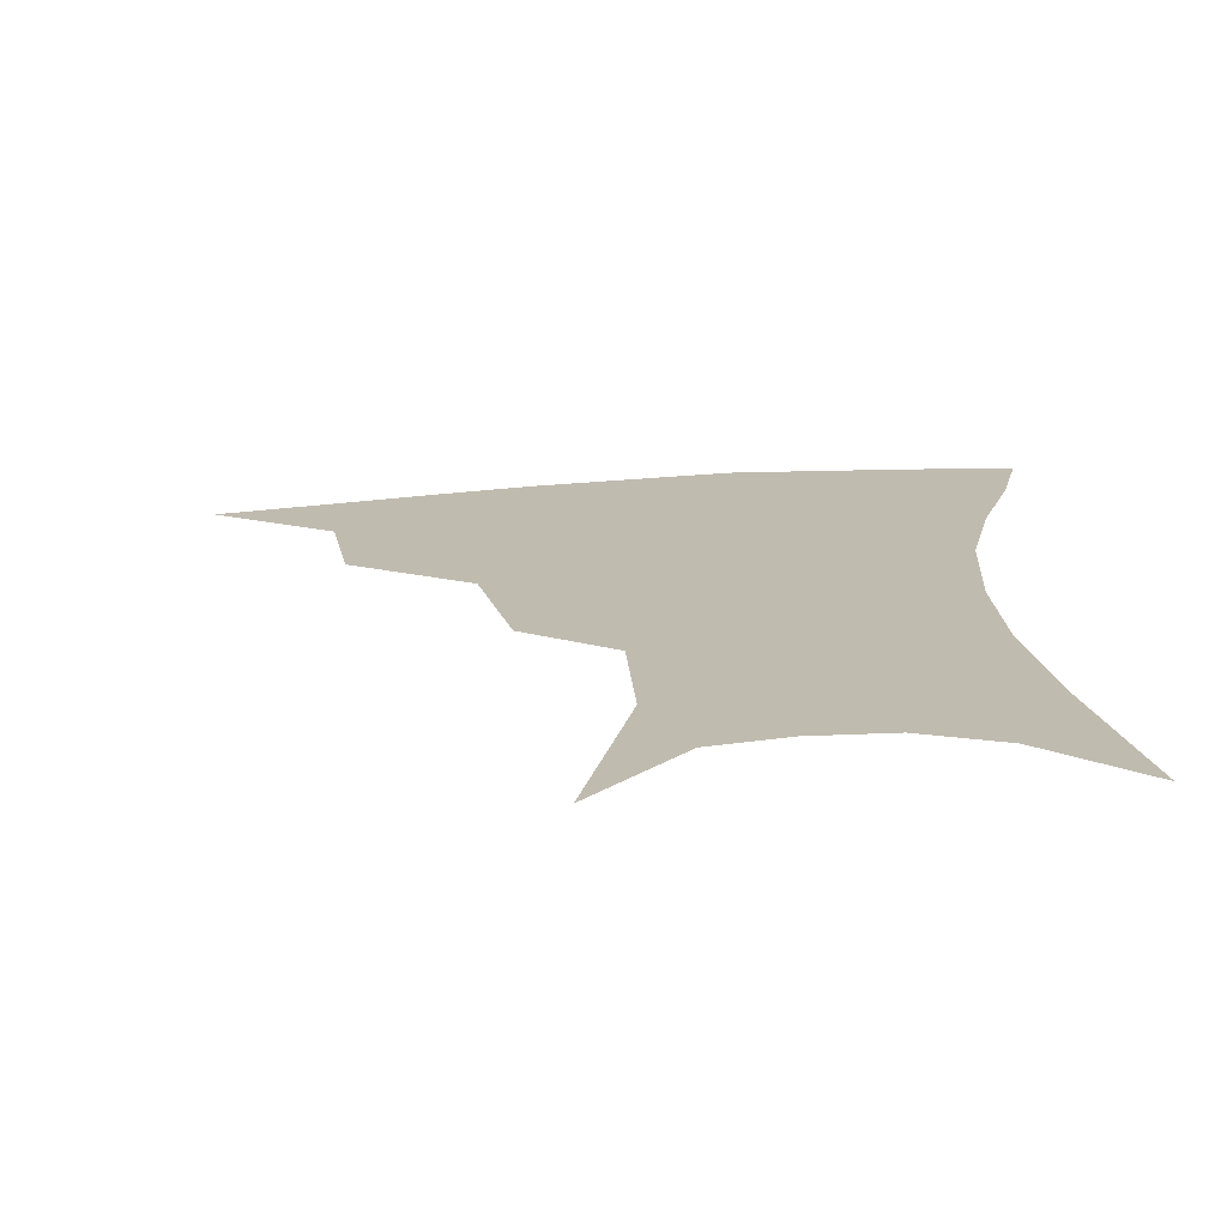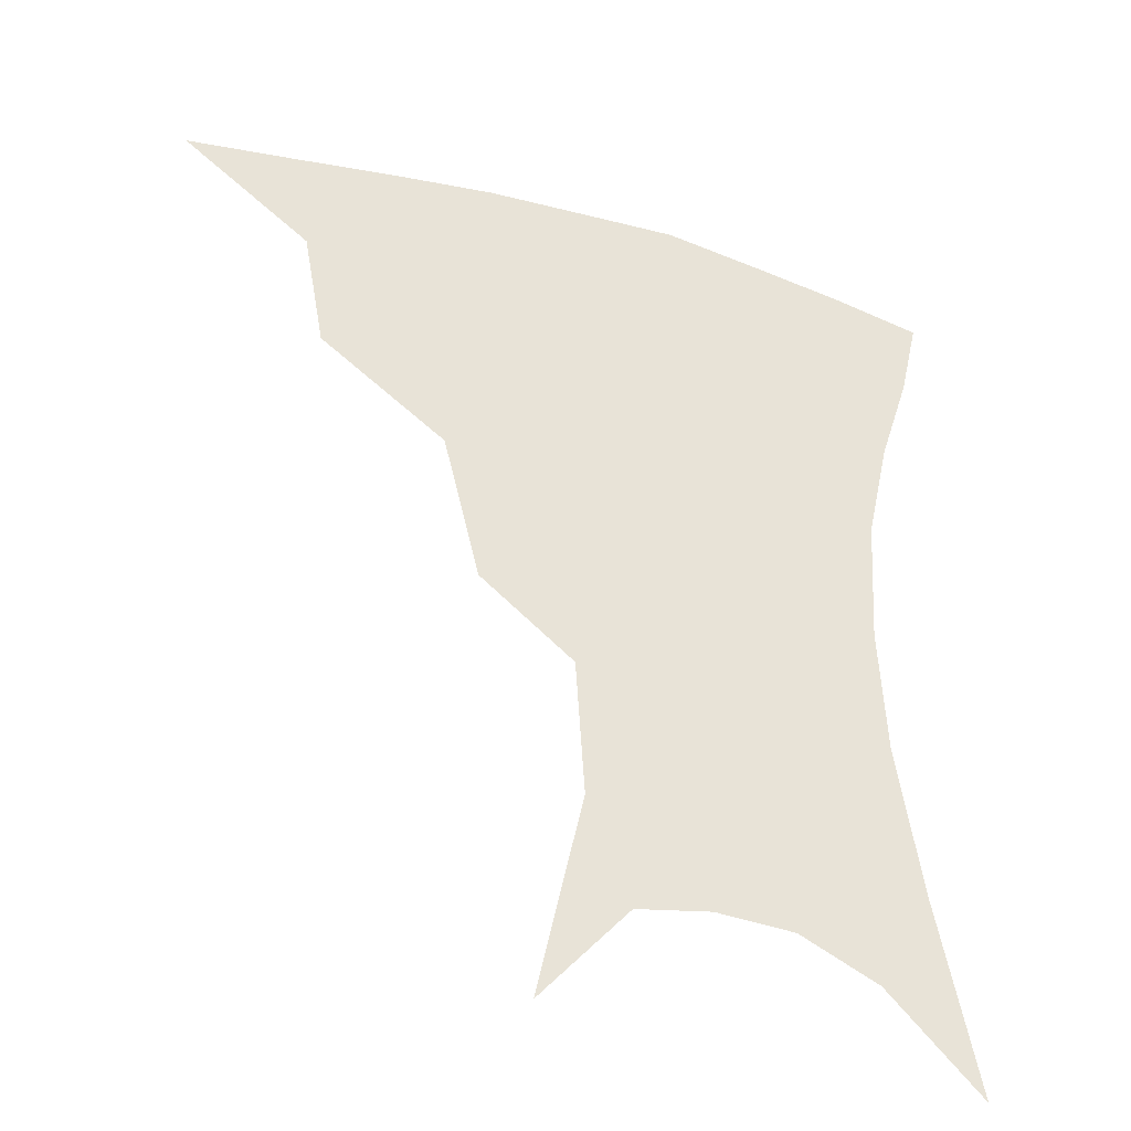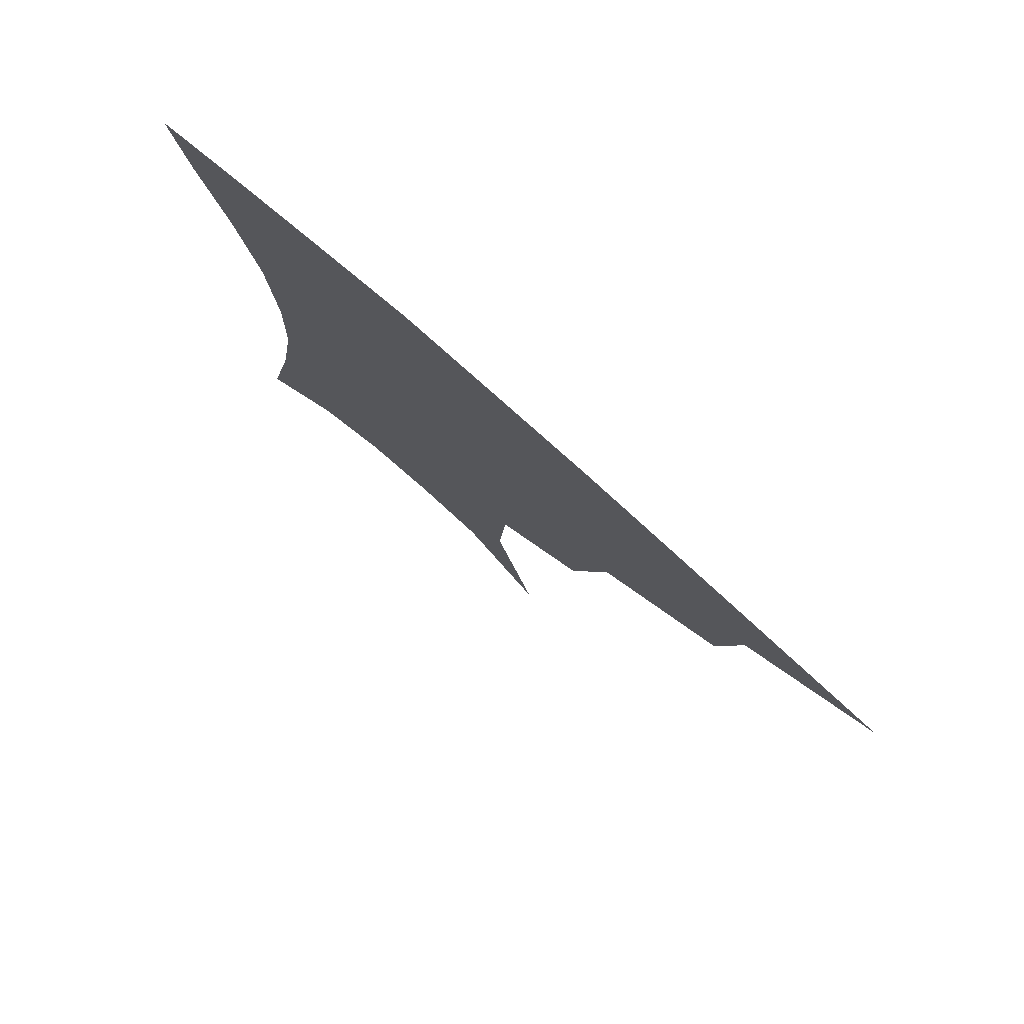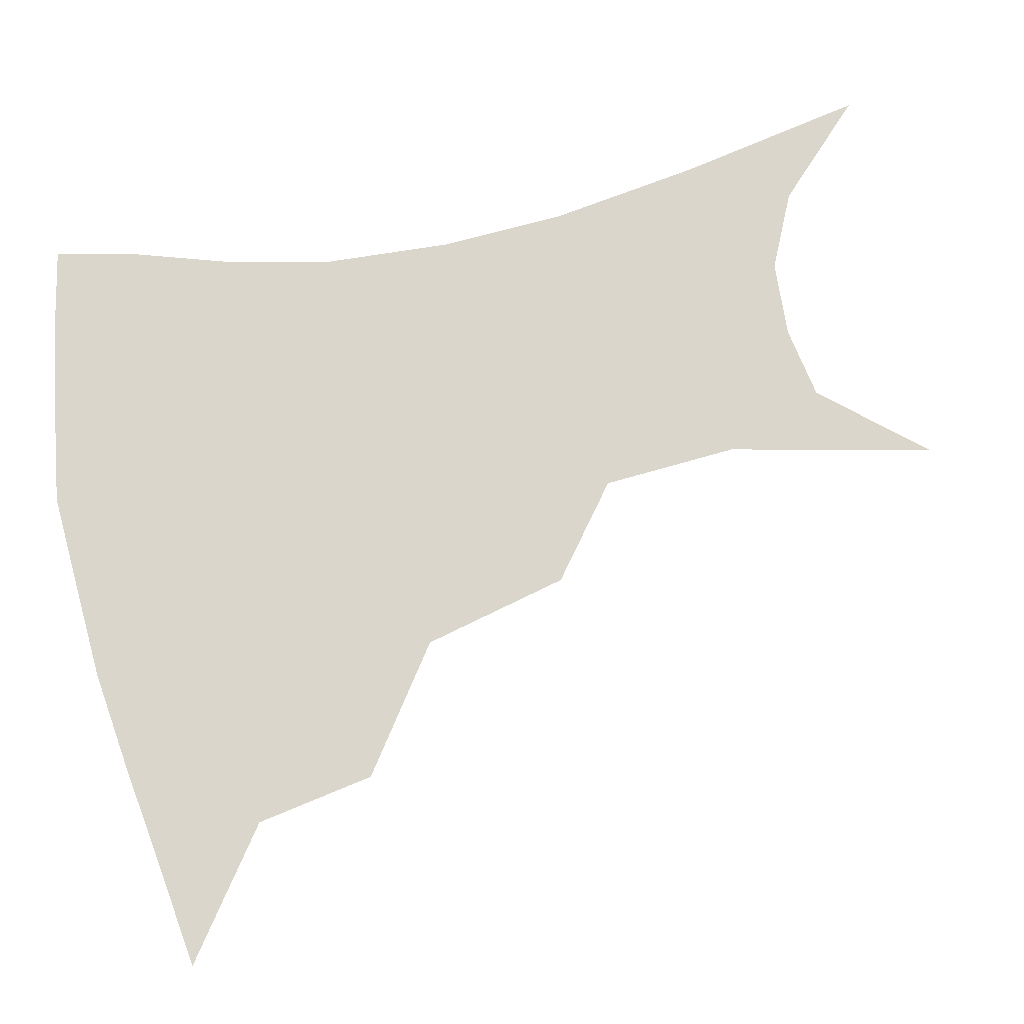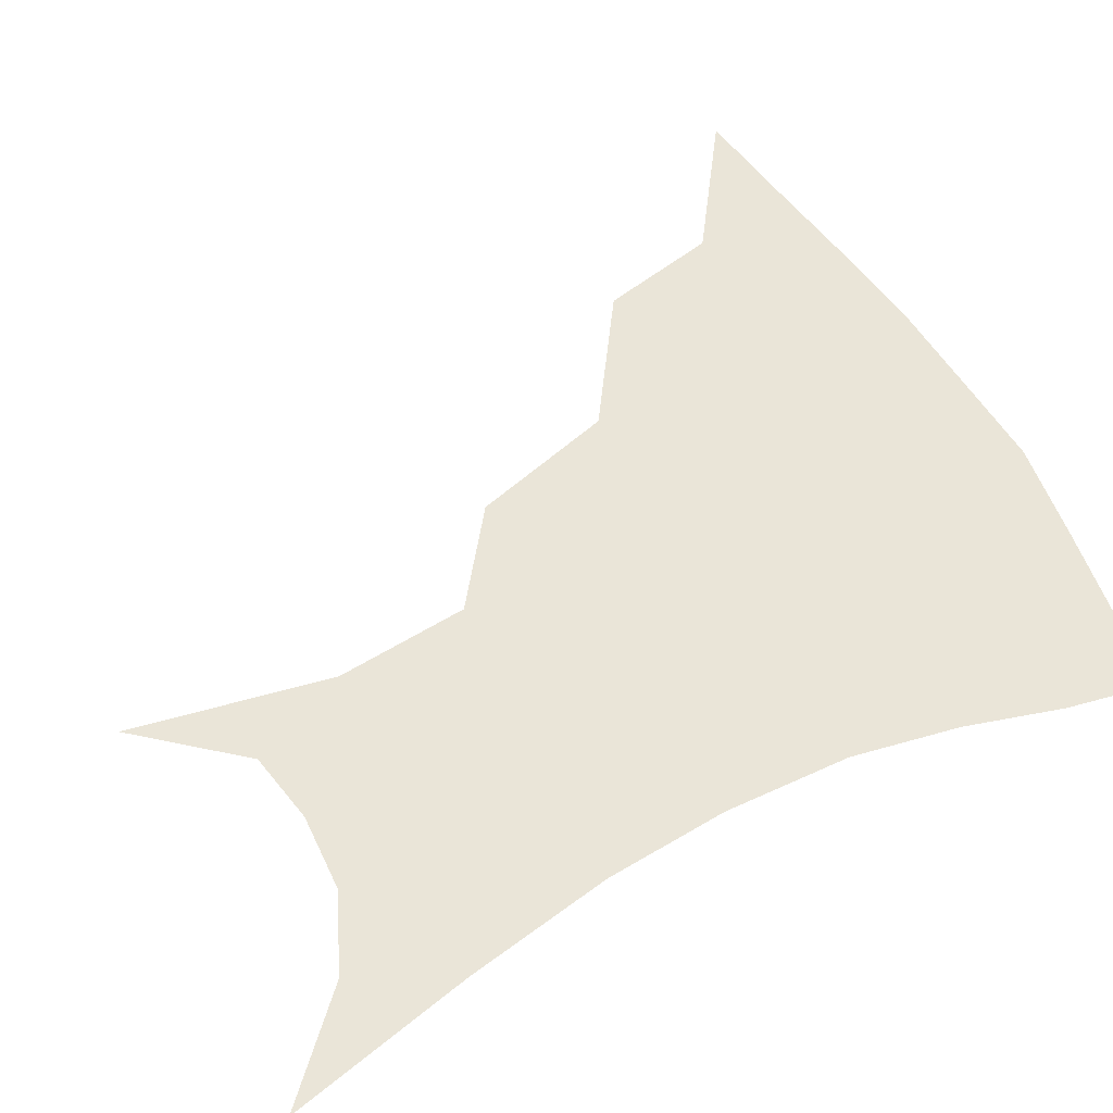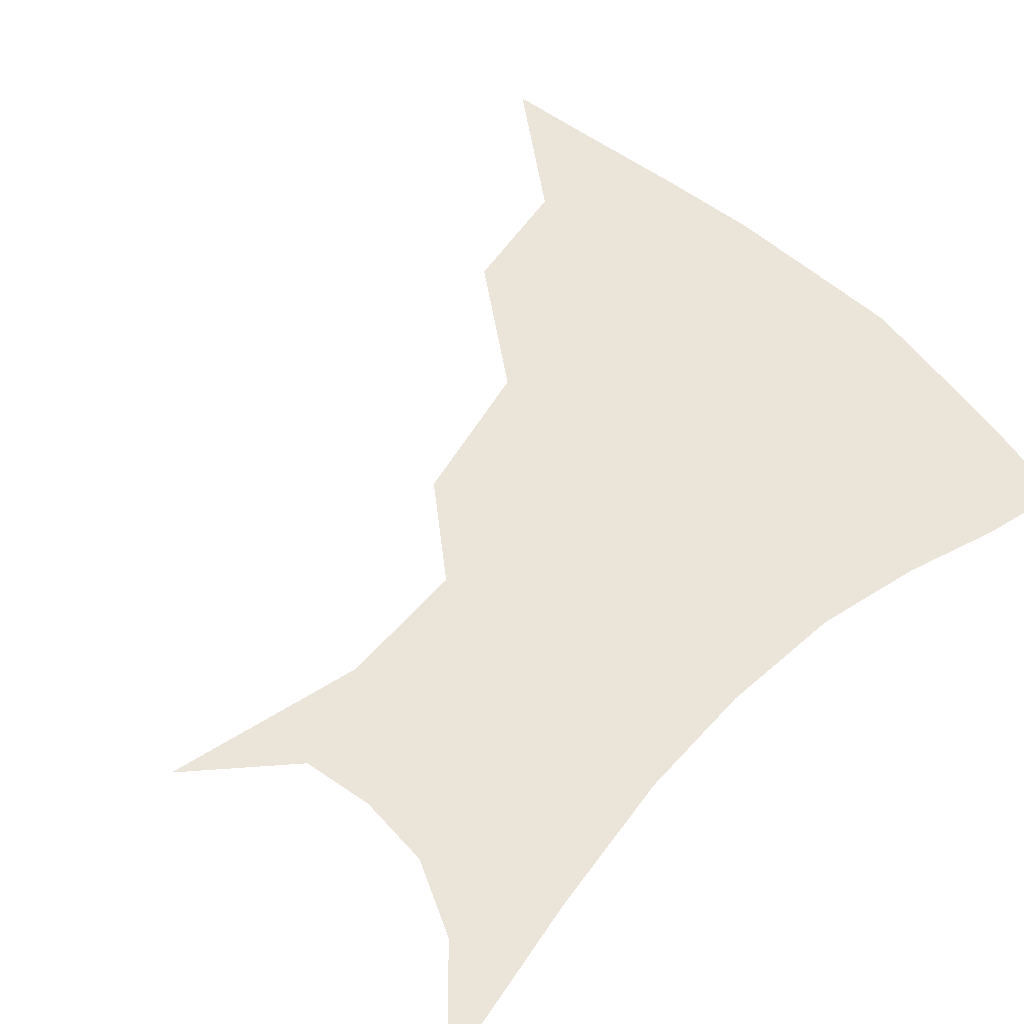
<metadata>
{"format":"obj","ext":"obj","renderer":"f3d","projection":"perspective","resolution":1024,"background":"white","views":[{"elev":-73.3,"azim":3.2,"up":"+Y"},{"elev":-38.1,"azim":-21.0,"up":"+Y"},{"elev":79.6,"azim":-138.8,"up":"+Y"},{"elev":73.8,"azim":-102.3,"up":"+Z"},{"elev":58.7,"azim":61.4,"up":"+Z"},{"elev":59.5,"azim":44.9,"up":"+Z"}]}
</metadata>
<code>
v 457.8 350.6 0
v 499.5 291.3 0
v 493.5 324.9 0
v 488.3 355 0
v 544.8 225.2 0
v 534.5 266.7 0
v 527 300.9 0
v 522.3 330.8 0
v 517.4 359.4 0
v 560.5 108.5 0
v 573.3 166.4 0
v 570.8 205 0
v 562.5 244.7 0
v 556.9 279.9 0
v 553.3 308.8 0
v 549.6 335 0
v 545.7 363.2 0
v 585.2 137.1 0
v 590.3 180 0
v 586.3 217.9 0
v 581.8 255.2 0
v 579.3 285.3 0
v 578.1 312.2 0
v 577.6 337.5 0
v 574.1 364.8 0
v 606 140.7 0
v 606.6 185 0
v 603.1 223 0
v 601 258.7 0
v 601.1 288.4 0
v 602 314 0
v 602.7 338.2 0
v 600.9 366.3 0
v 627.8 139.4 0
v 622.9 187.8 0
v 620.1 224 0
v 619.8 256.5 0
v 621.7 286.4 0
v 624.5 312.9 0
v 627.4 337.3 0
v 629.6 362.2 0
v 649.5 129.3 0
v 641.1 180.5 0
v 637.9 216.7 0
v 637.9 249.7 0
v 640.7 283.2 0
v 646 310.9 0
v 651.4 334.5 0
v 655 358.3 0
v 675.5 103.3 0
v 664.7 157.6 0
v 658.1 200.5 0
v 656.3 236.2 0
v 658.4 272.5 0
v 664.9 302.9 0
v 673.5 330.2 0
v 678.7 353.6 0
v 721 361 0
f 3 4 1
f 6 7 2
f 2 7 3
f 7 8 3
f 3 8 4
f 8 9 4
f 12 13 5
f 5 13 6
f 13 14 6
f 6 14 7
f 14 15 7
f 7 15 8
f 15 16 8
f 8 16 9
f 16 17 9
f 10 18 11
f 18 19 11
f 11 19 12
f 19 20 12
f 12 20 13
f 20 21 13
f 13 21 14
f 21 22 14
f 14 22 15
f 22 23 15
f 15 23 16
f 23 24 16
f 16 24 17
f 24 25 17
f 18 26 19
f 26 27 19
f 19 27 20
f 27 28 20
f 20 28 21
f 28 29 21
f 21 29 22
f 29 30 22
f 22 30 23
f 30 31 23
f 23 31 24
f 31 32 24
f 24 32 25
f 32 33 25
f 26 34 27
f 34 35 27
f 27 35 28
f 35 36 28
f 28 36 29
f 36 37 29
f 29 37 30
f 37 38 30
f 30 38 31
f 38 39 31
f 31 39 32
f 39 40 32
f 32 40 33
f 40 41 33
f 34 42 35
f 42 43 35
f 35 43 36
f 43 44 36
f 36 44 37
f 44 45 37
f 37 45 38
f 45 46 38
f 38 46 39
f 46 47 39
f 39 47 40
f 47 48 40
f 40 48 41
f 48 49 41
f 42 50 43
f 50 51 43
f 43 51 44
f 51 52 44
f 44 52 45
f 52 53 45
f 45 53 46
f 53 54 46
f 46 54 47
f 54 55 47
f 47 55 48
f 55 56 48
f 48 56 49
f 56 57 49

</code>
